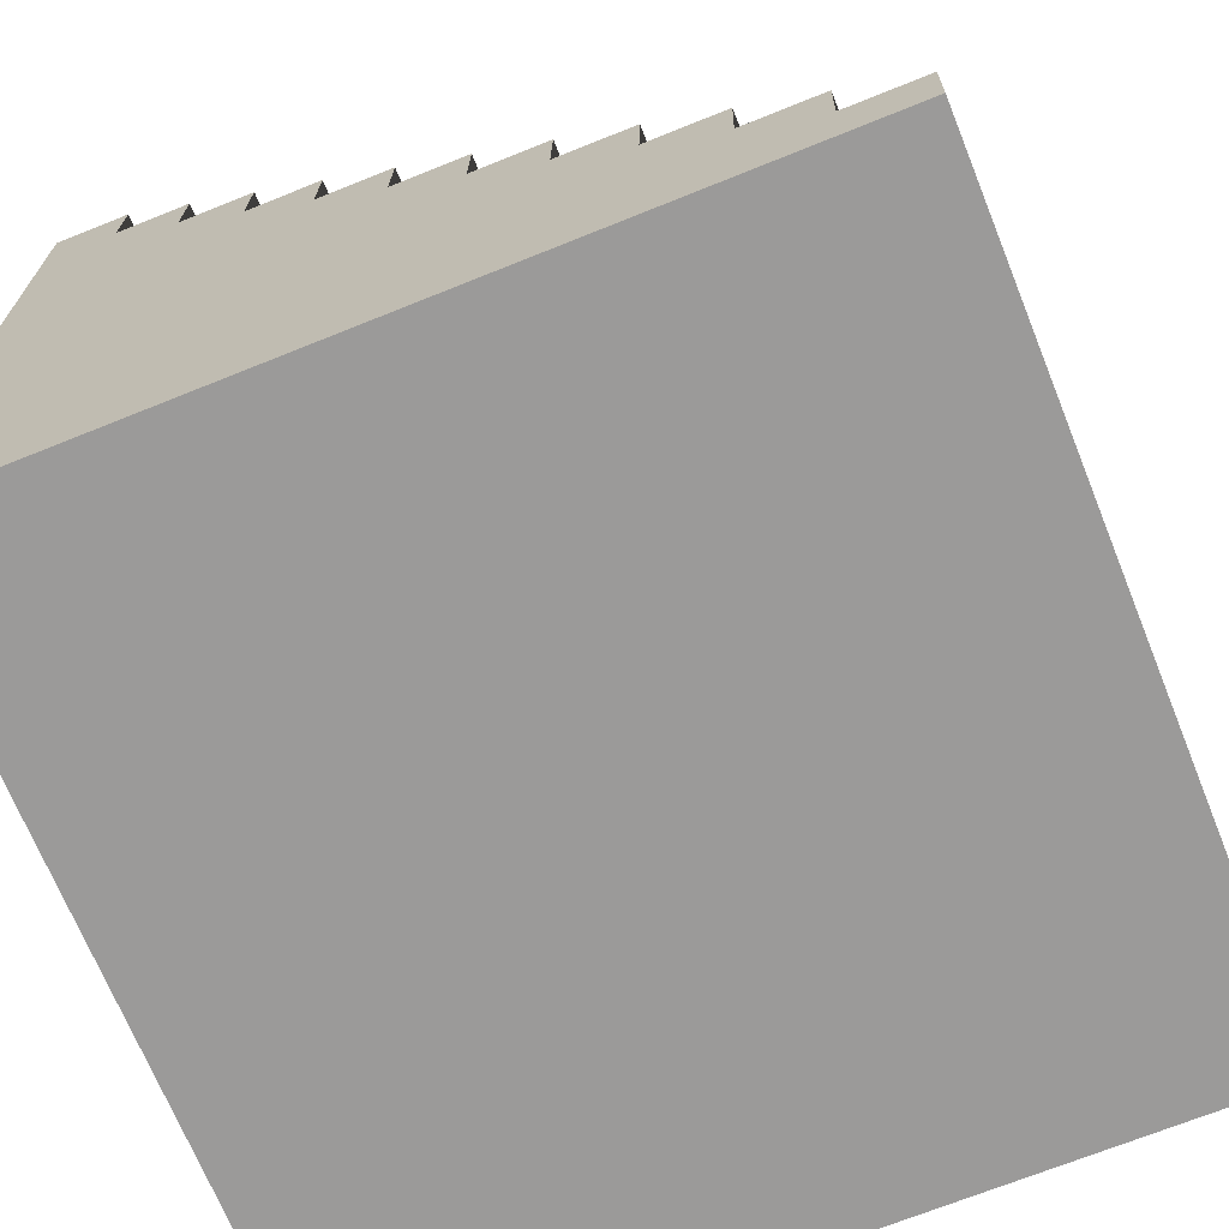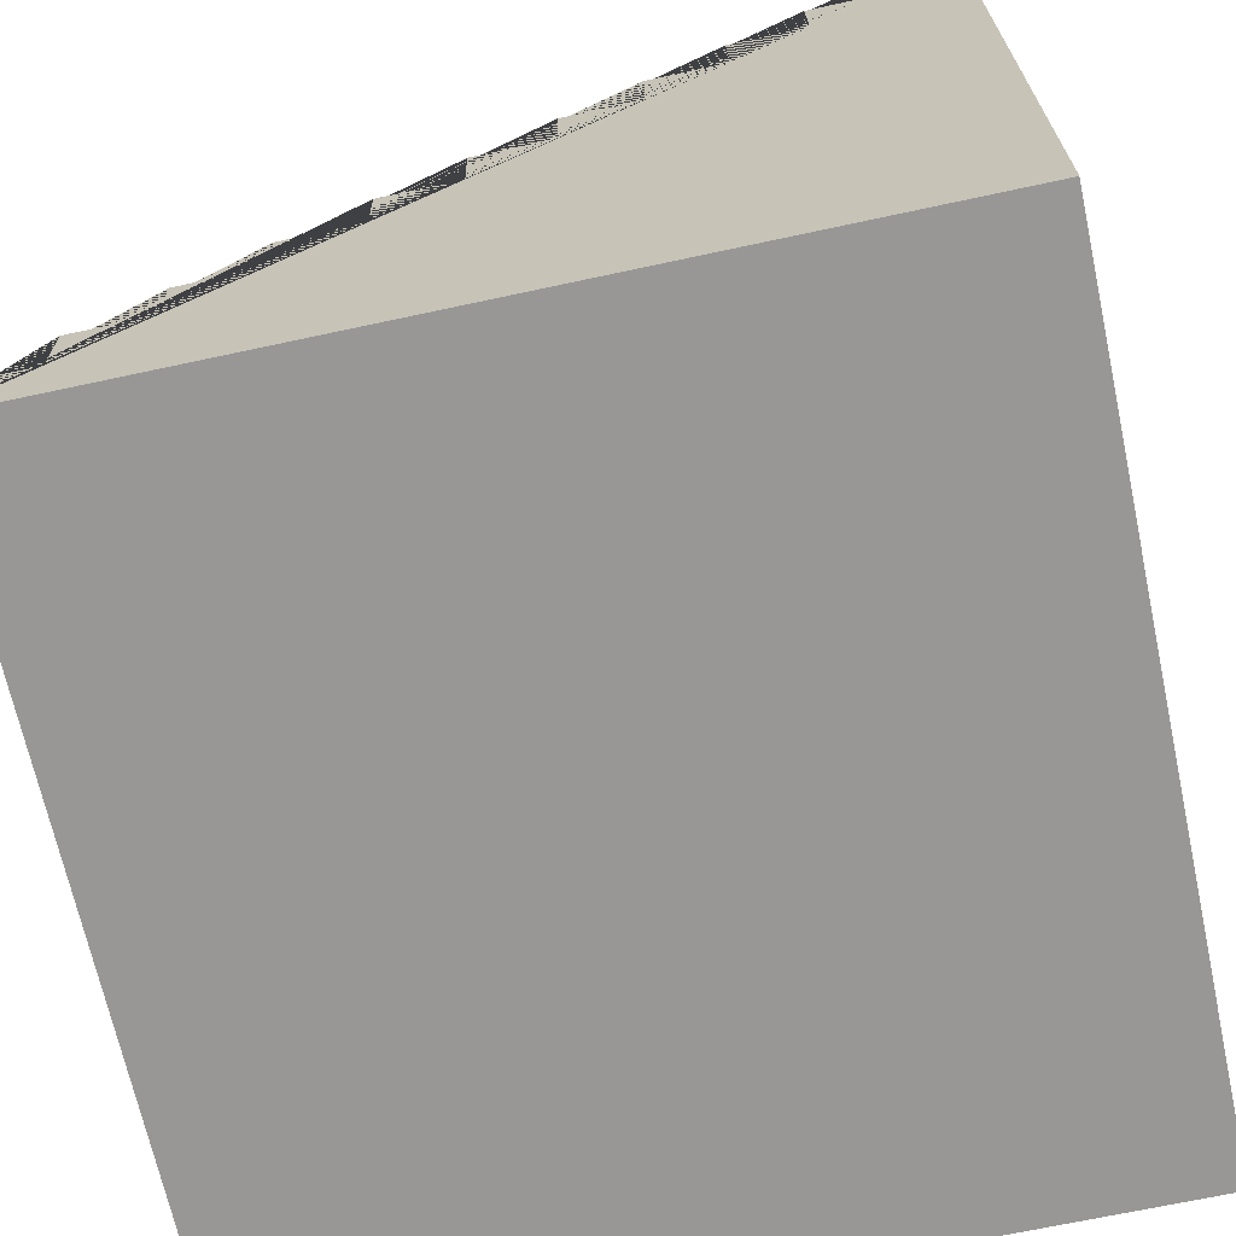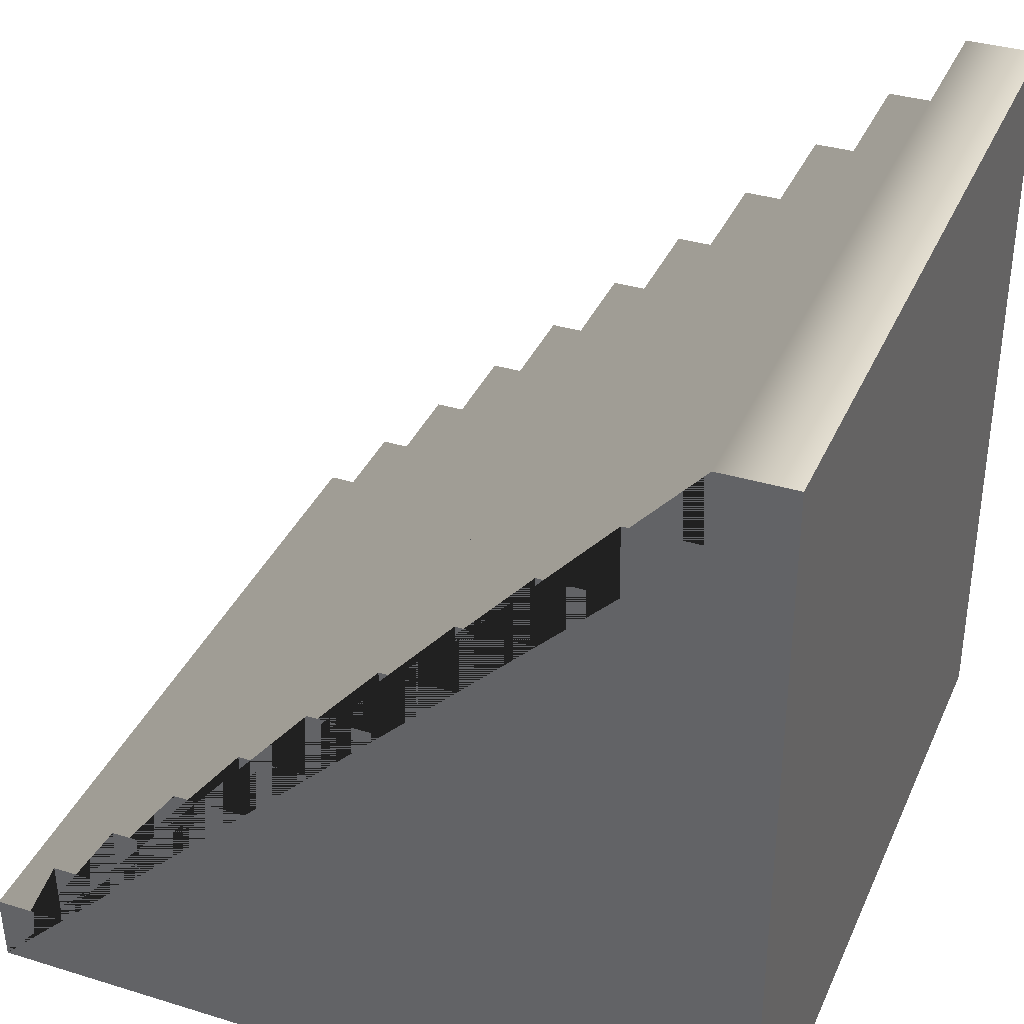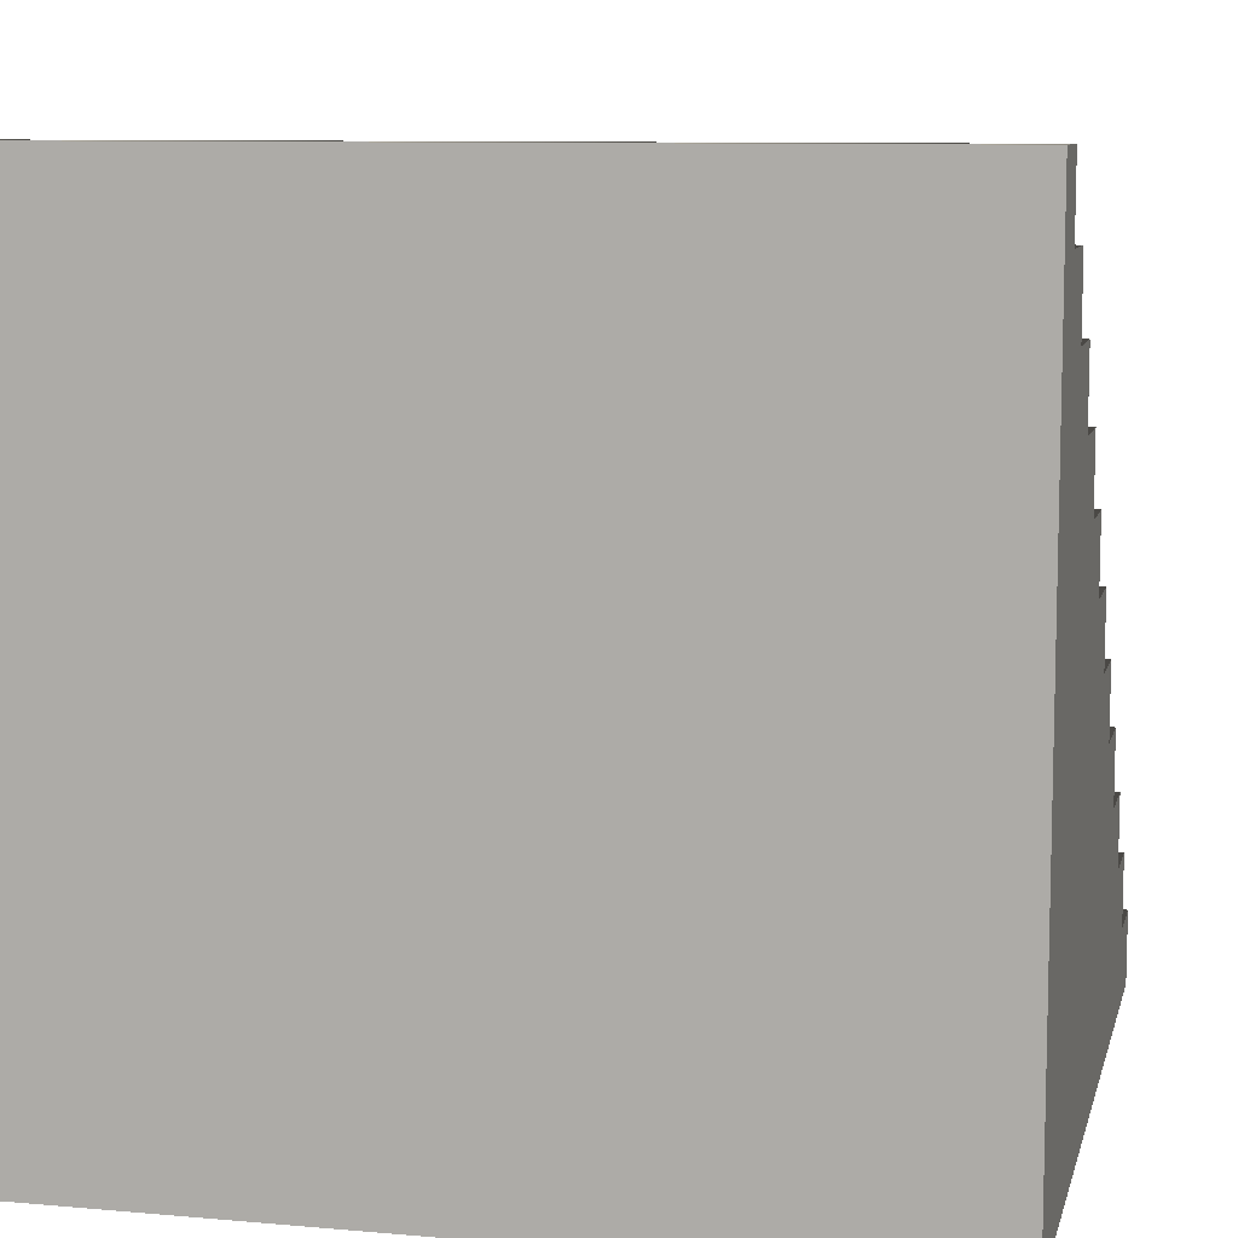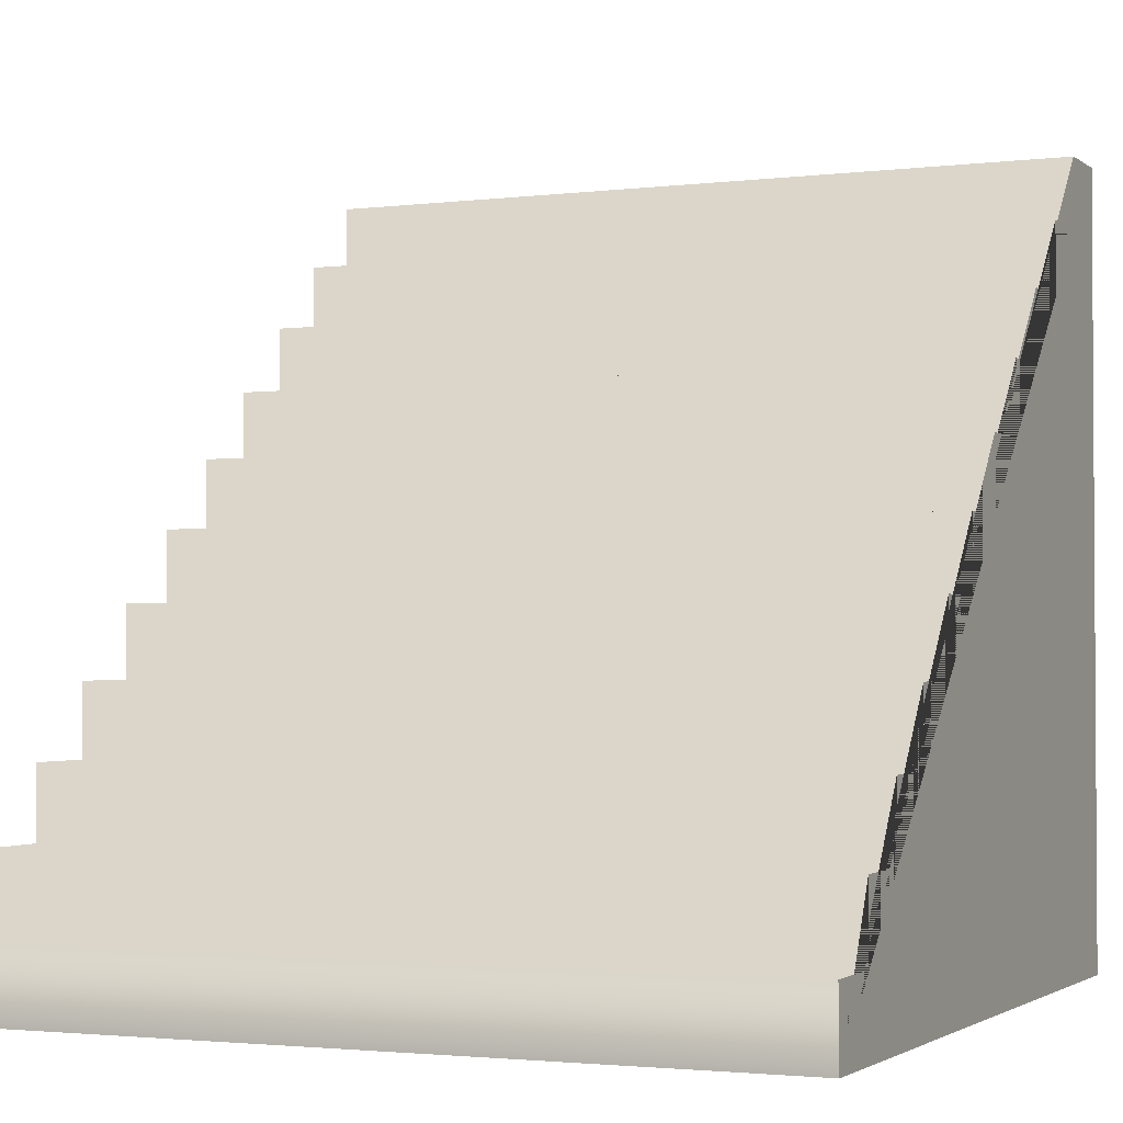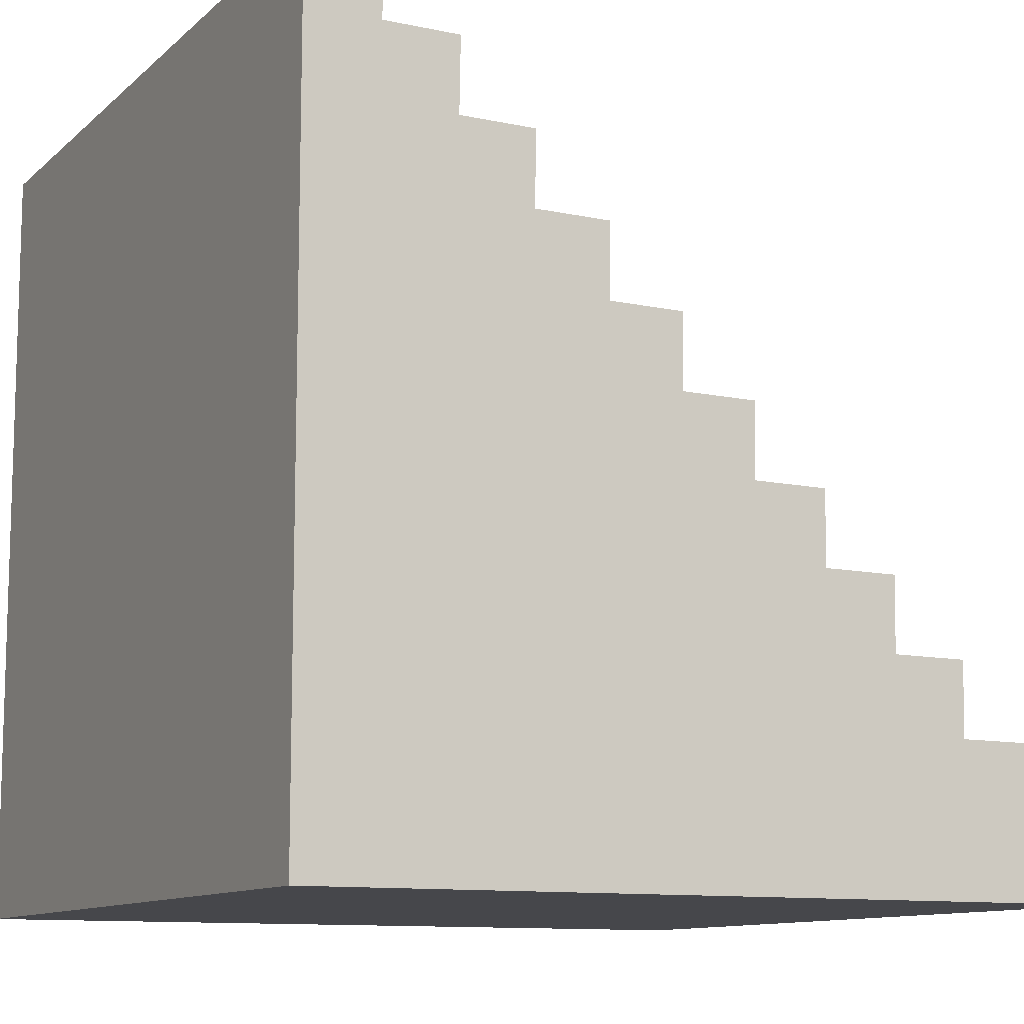
<metadata>
{"format":"obj","ext":"obj","renderer":"f3d","projection":"perspective","resolution":1024,"background":"white","views":[{"elev":-69.5,"azim":112.0,"up":"+Y"},{"elev":-68.3,"azim":-77.8,"up":"+Y"},{"elev":36.2,"azim":-68.1,"up":"+Y"},{"elev":9.4,"azim":13.1,"up":"+Y"},{"elev":-2.2,"azim":-156.1,"up":"+Y"},{"elev":-10.8,"azim":62.9,"up":"+Y"}]}
</metadata>
<code>
g default
v -0.5 -0.5 0.5
v 0.5 -0.5 0.5
v -0.5 0.5 0.5
v 0.5 0.5 0.5
v -0.5 -0.5 -0.5
v 0.5 -0.5 -0.5
v 0.5 -0.4097 -0.5015
v -0.5 -0.4097 -0.5015
v 0.5 -0.4091 -0.4091
v -0.5 -0.4091 -0.4091
v 0.5 -0.3188 -0.4106
v -0.5 -0.3188 -0.4106
v 0.5 -0.3182 -0.3182
v -0.5 -0.3182 -0.3182
v 0.5 -0.2279 -0.3197
v -0.5 -0.2279 -0.3197
v 0.5 -0.2273 -0.2273
v -0.5 -0.2273 -0.2273
v 0.5 -0.137 -0.2288
v -0.5 -0.137 -0.2288
v 0.5 -0.1364 -0.1364
v -0.5 -0.1364 -0.1364
v 0.5 -0.04605 -0.1379
v -0.5 -0.04605 -0.1379
v 0.5 -0.04546 -0.04546
v -0.5 -0.04546 -0.04546
v 0.5 0.04486 -0.04696
v -0.5 0.04486 -0.04696
v 0.5 0.04546 0.04546
v -0.5 0.04546 0.04546
v 0.5 0.1358 0.04395
v -0.5 0.1358 0.04395
v 0.5 0.1364 0.1364
v -0.5 0.1364 0.1364
v 0.5 0.2267 0.1349
v -0.5 0.2267 0.1349
v 0.5 0.2273 0.2273
v -0.5 0.2273 0.2273
v 0.5 0.3176 0.2258
v -0.5 0.3176 0.2258
v 0.5 0.3182 0.3182
v -0.5 0.3182 0.3182
v 0.5 0.4085 0.3167
v -0.5 0.4085 0.3167
v 0.5 0.4091 0.4091
v -0.5 0.4091 0.4091
v 0.5 0.4994 0.4076
v -0.5 0.4994 0.4076
g pCube1
f 1 2 4 3
f 4 47 48 3
f 5 6 2 1
f 2 6 7 9 11 13 15 17 19 21 23 25 27 29 31 33 35 37 39 41 43 45 47 4
f 5 1 3 48 46 44 42 40 38 36 34 32 30 28 26 24 22 20 18 16 14 12 10 8
f 7 6 5 8
f 9 7 8 10
f 11 9 10 12
f 13 11 12 14
f 15 13 14 16
f 17 15 16 18
f 19 17 18 20
f 21 19 20 22
f 23 21 22 24
f 25 23 24 26
f 27 25 26 28
f 29 27 28 30
f 31 29 30 32
f 33 31 32 34
f 35 33 34 36
f 37 35 36 38
f 39 37 38 40
f 41 39 40 42
f 43 41 42 44
f 45 43 44 46
f 47 45 46 48

</code>
